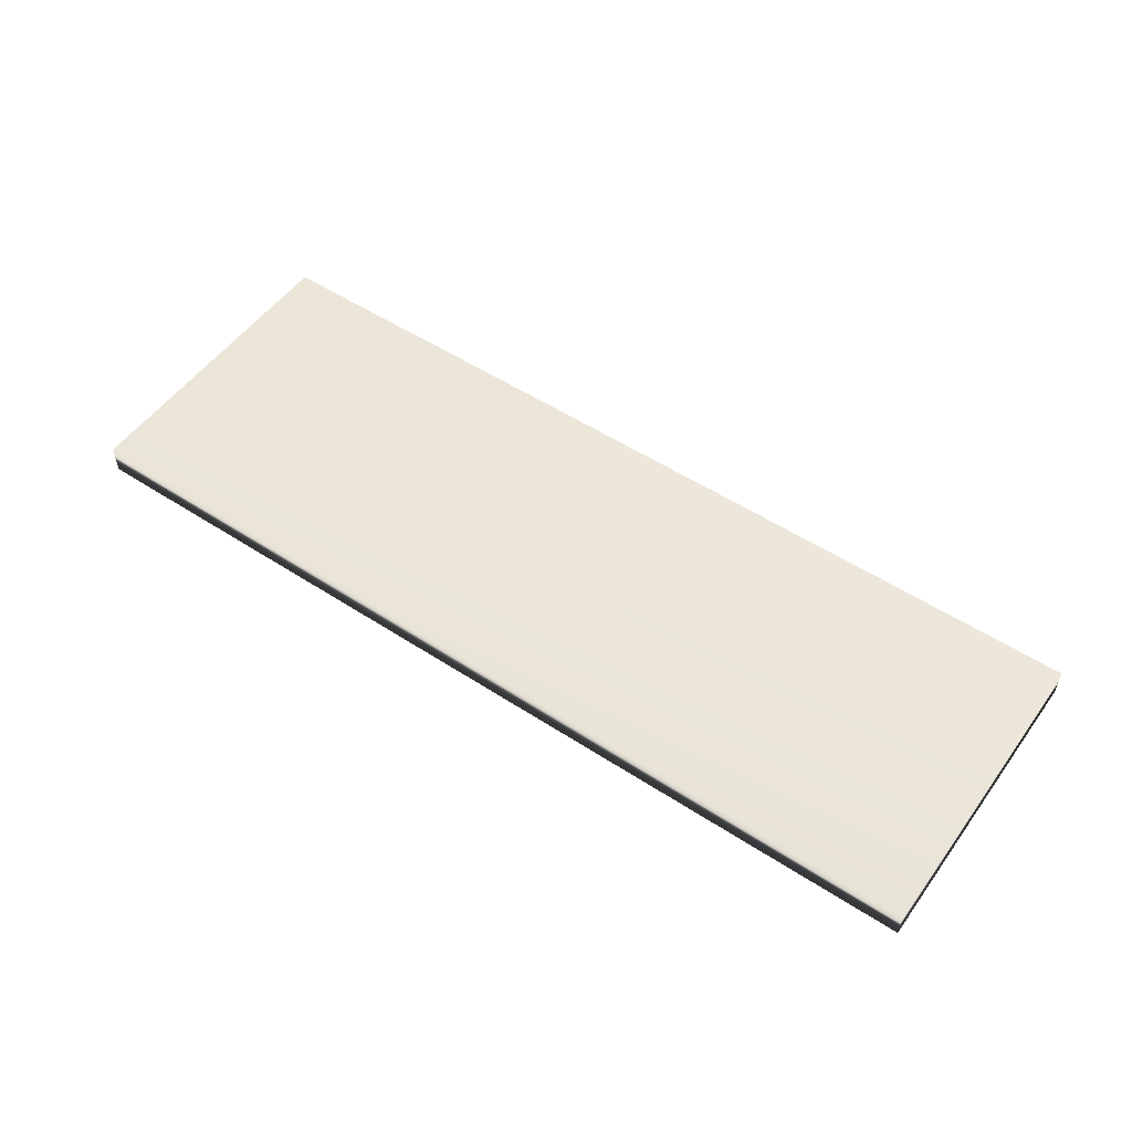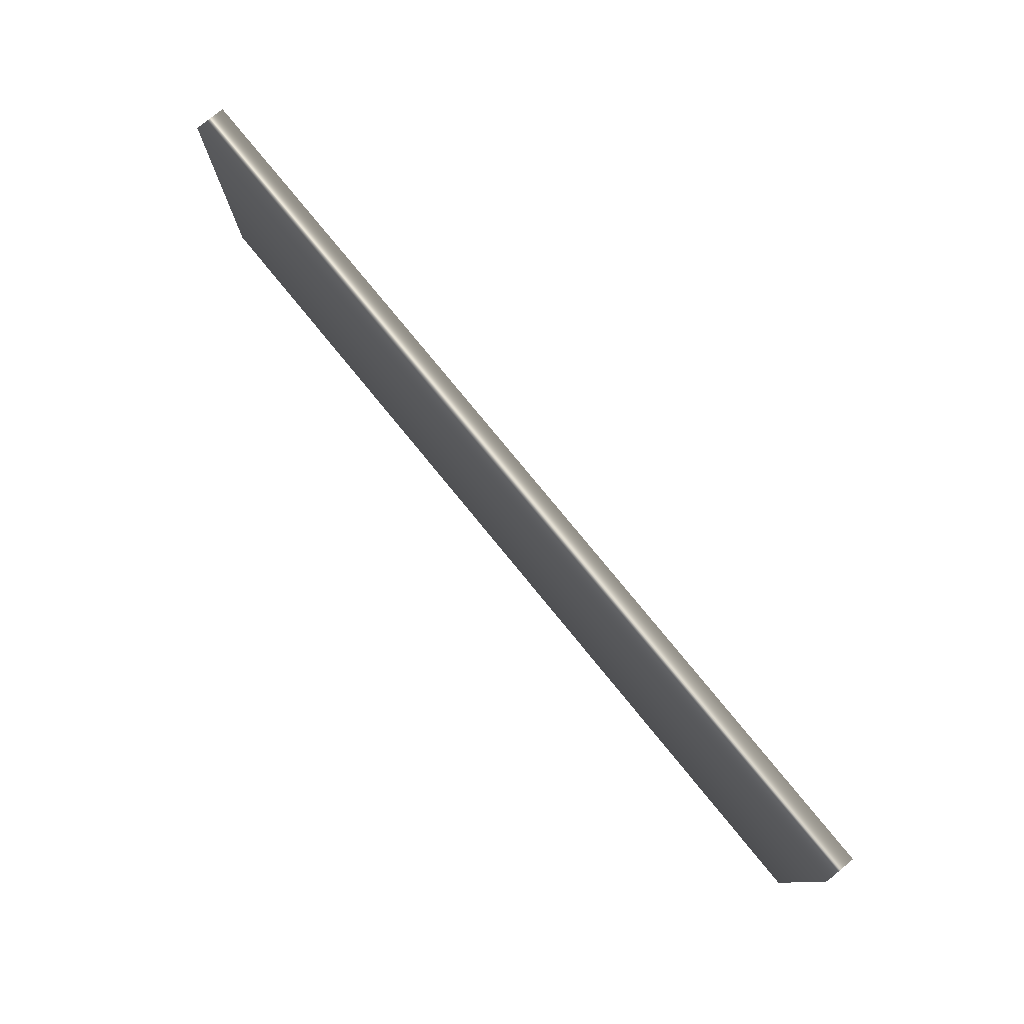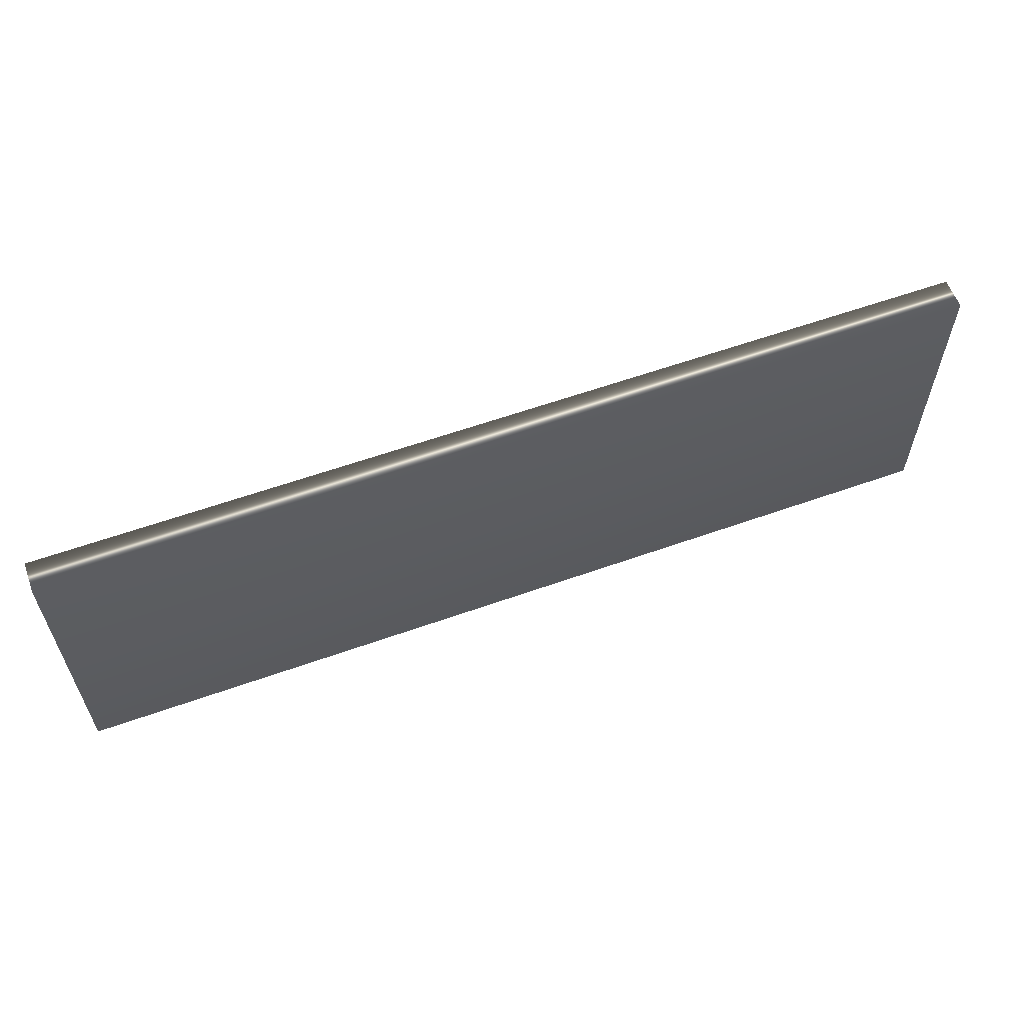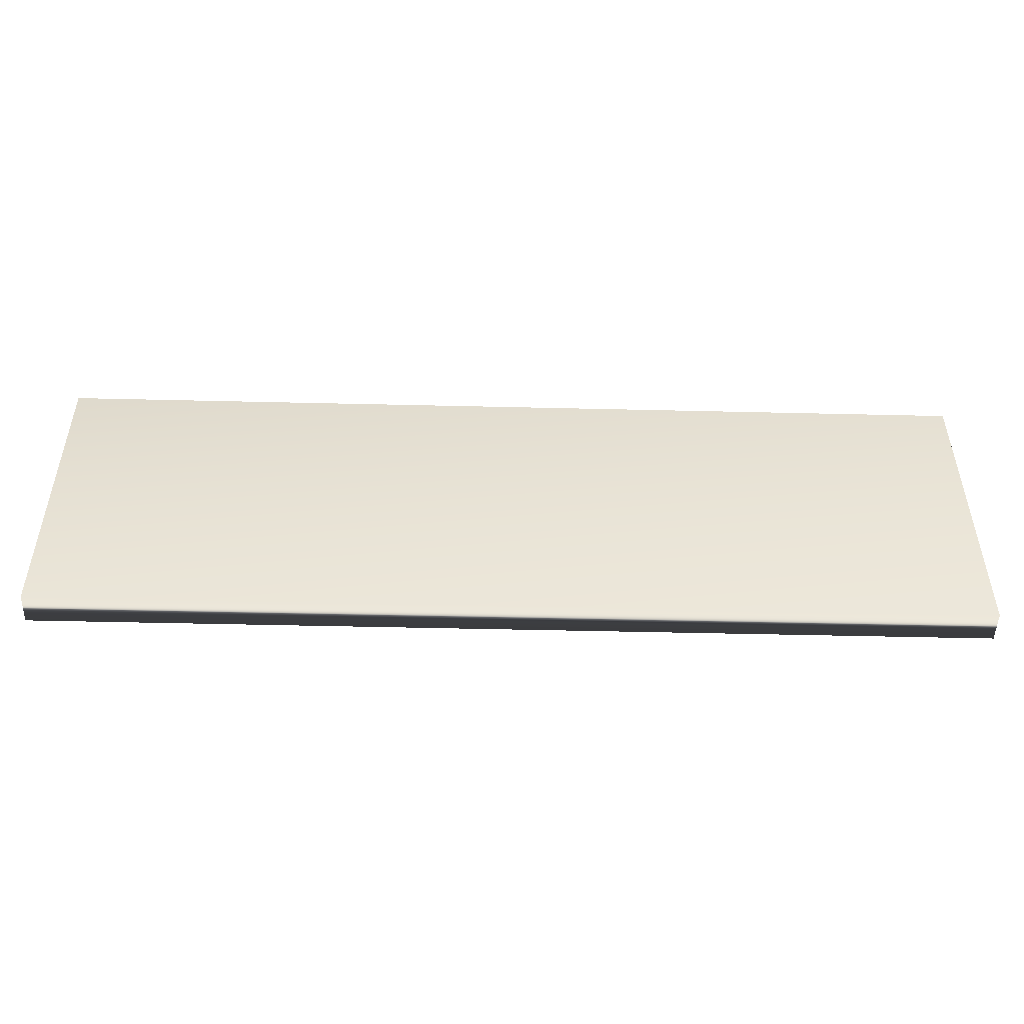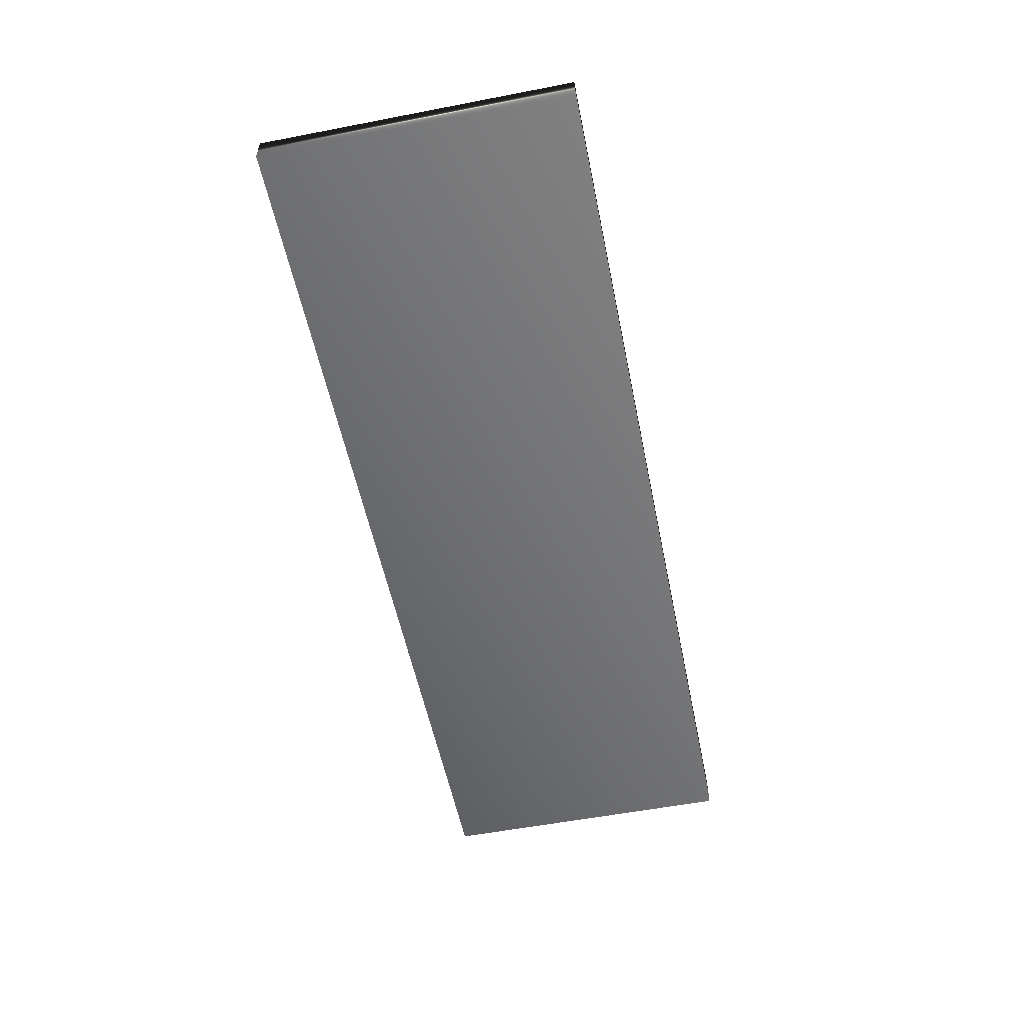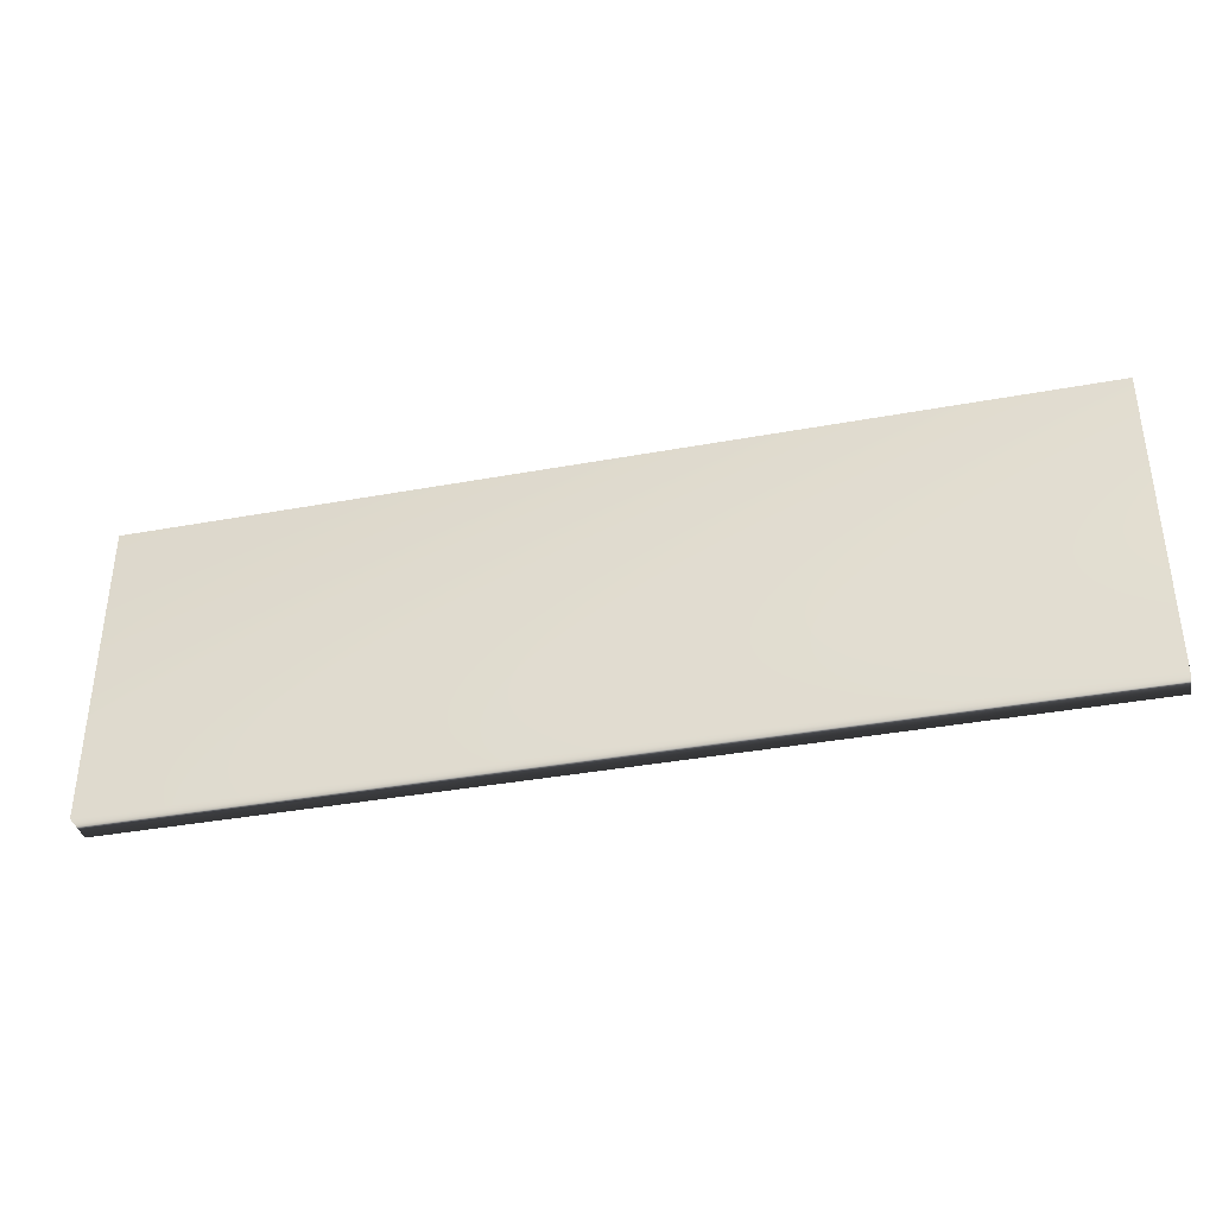
<metadata>
{"format":"obj","ext":"obj","renderer":"f3d","projection":"perspective","resolution":1024,"background":"white","views":[{"elev":52.8,"azim":35.0,"up":"+Y"},{"elev":78.5,"azim":50.7,"up":"+Z"},{"elev":59.6,"azim":-20.1,"up":"+Z"},{"elev":-49.3,"azim":-1.5,"up":"+Z"},{"elev":-55.2,"azim":101.5,"up":"+Y"},{"elev":-37.4,"azim":-166.7,"up":"+Z"}]}
</metadata>
<code>
g default
v -150 10 -50
v -150 10 50
v 150 10 -50
v 150 10 50
v 150 0 -50
v 150 0 50
v -150 0 -50
v -150 0 50
g crate3:_Users_jason_box_md2
f 1 2 3
f 2 4 3
f 3 4 5
f 4 6 5
f 5 6 7
f 6 8 7
f 7 8 1
f 8 2 1
f 7 1 5
f 1 3 5
f 2 8 4
f 8 6 4

</code>
